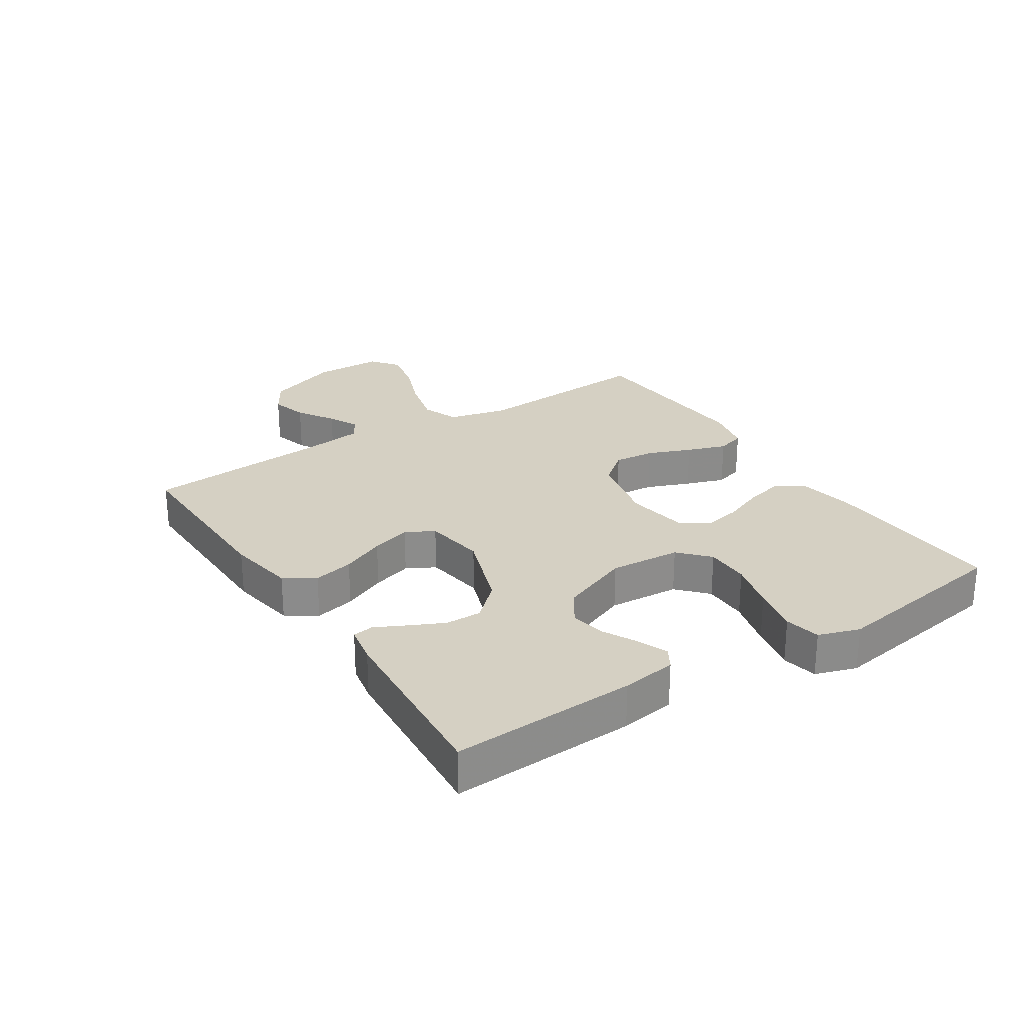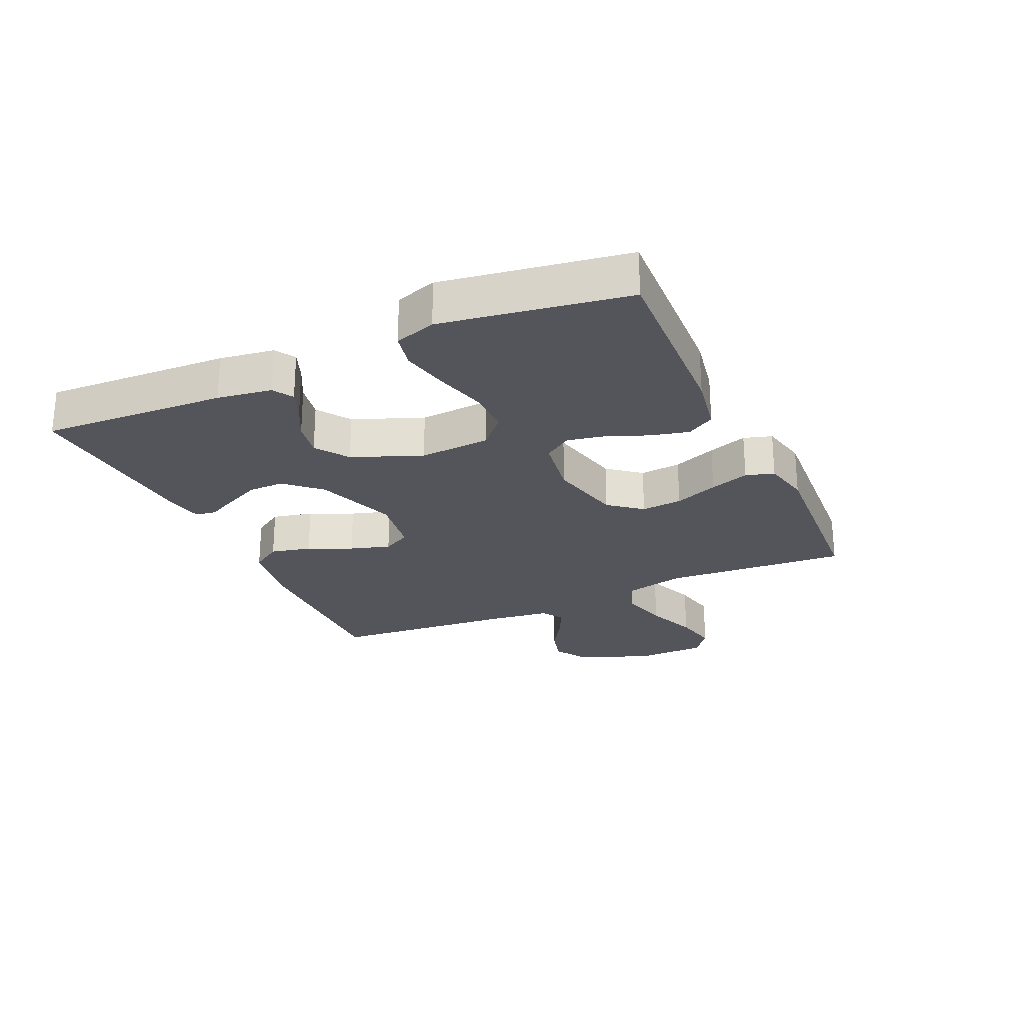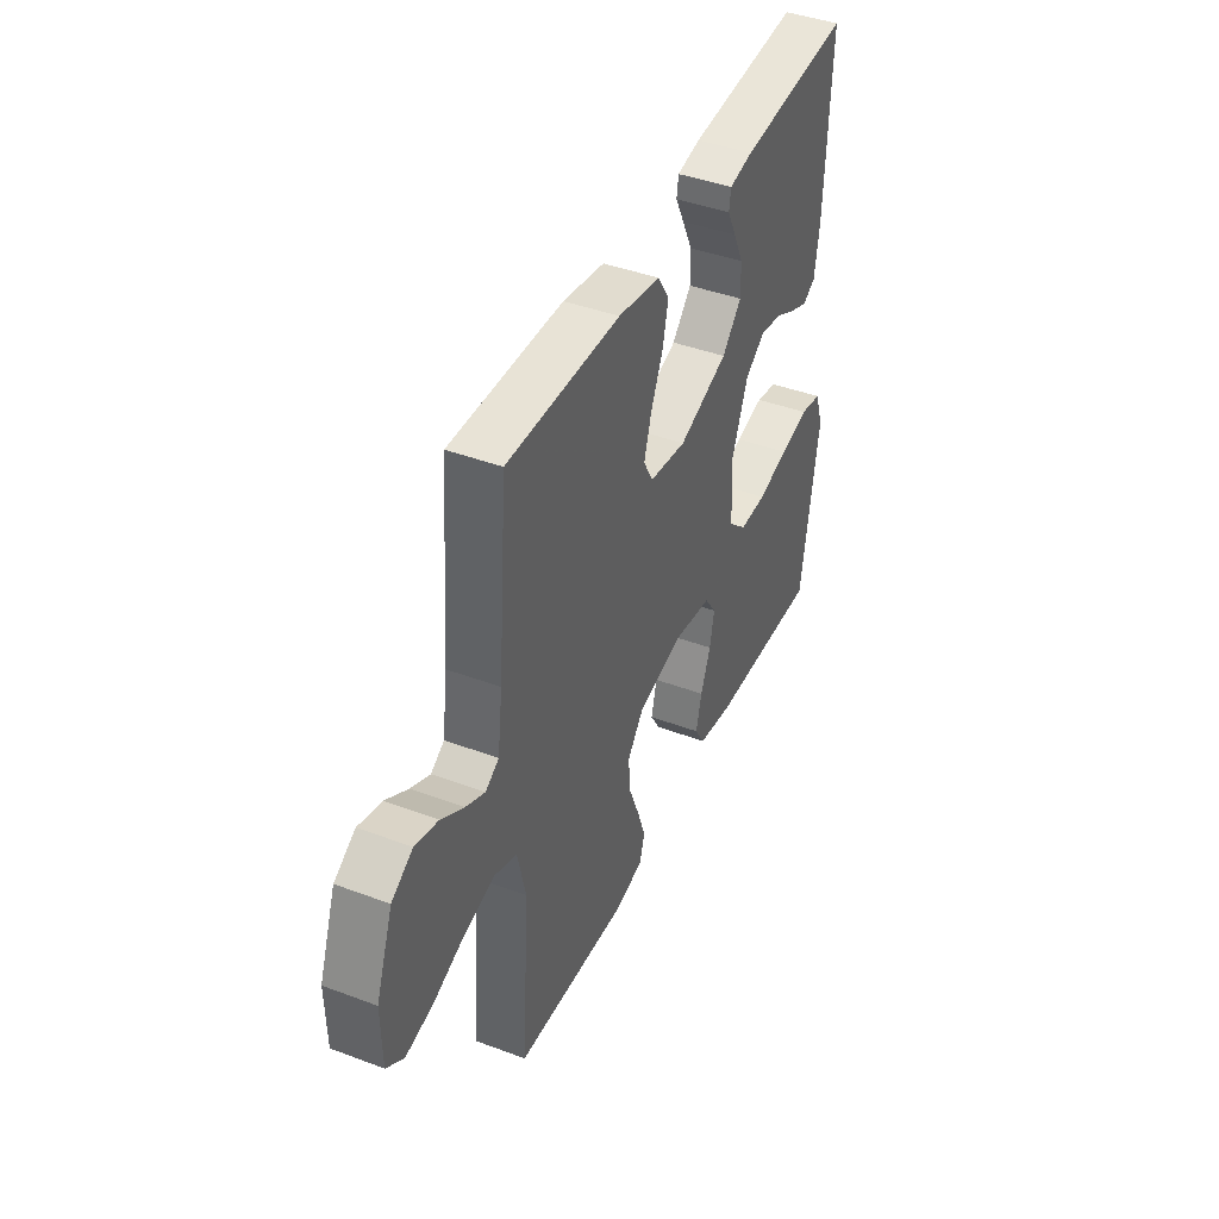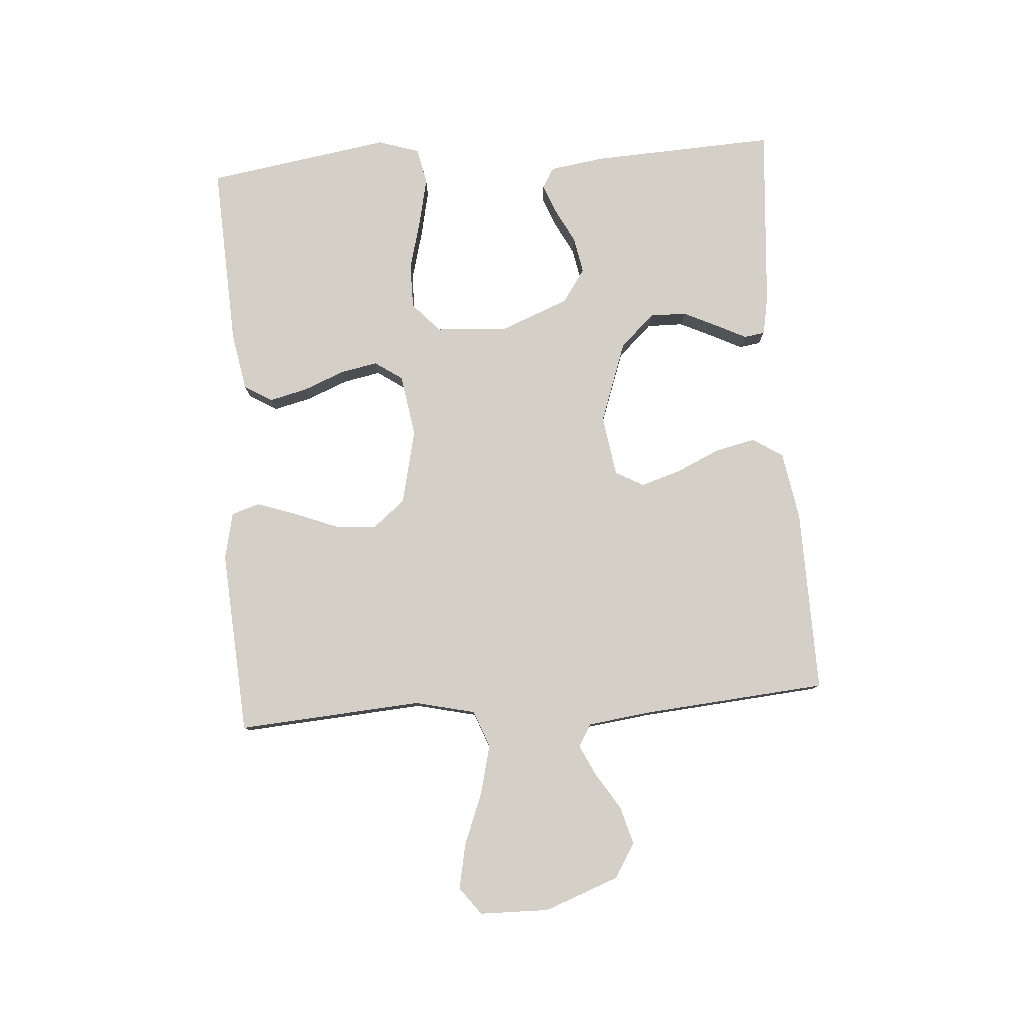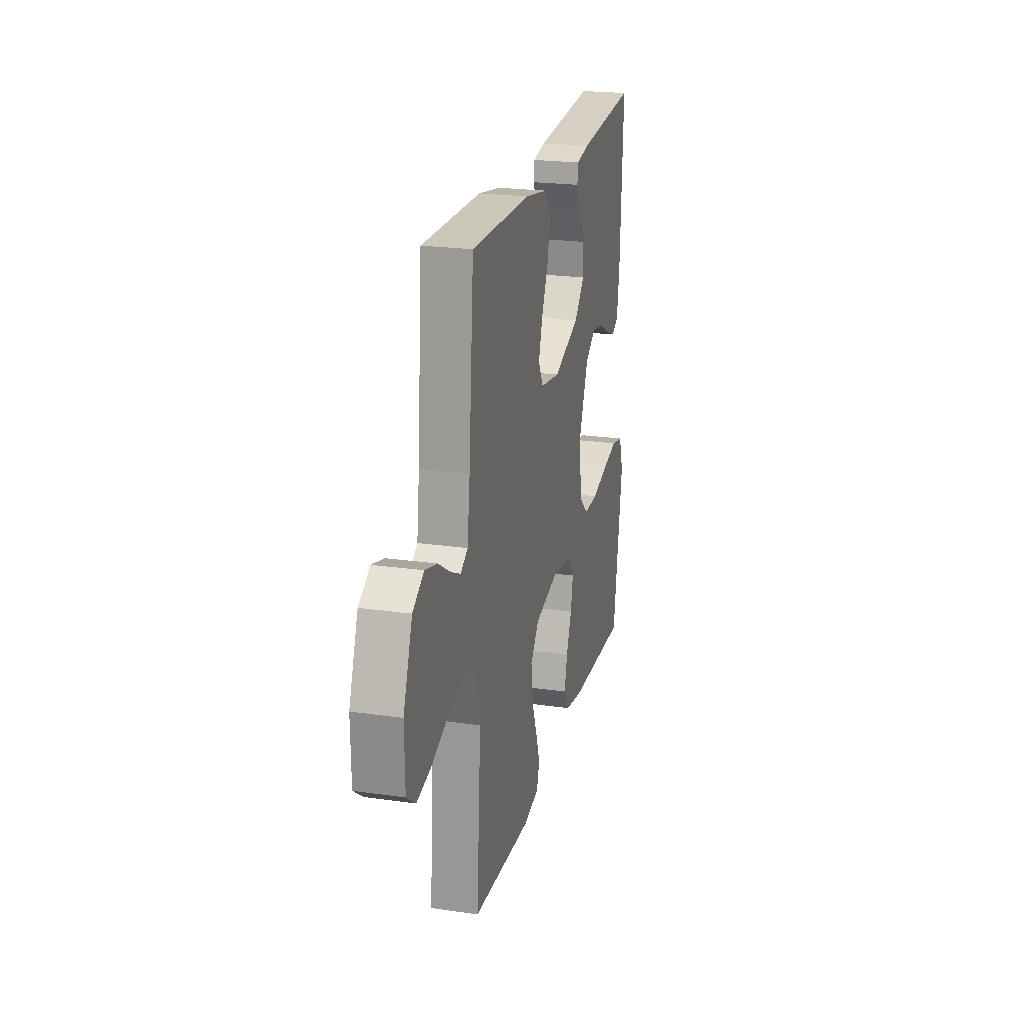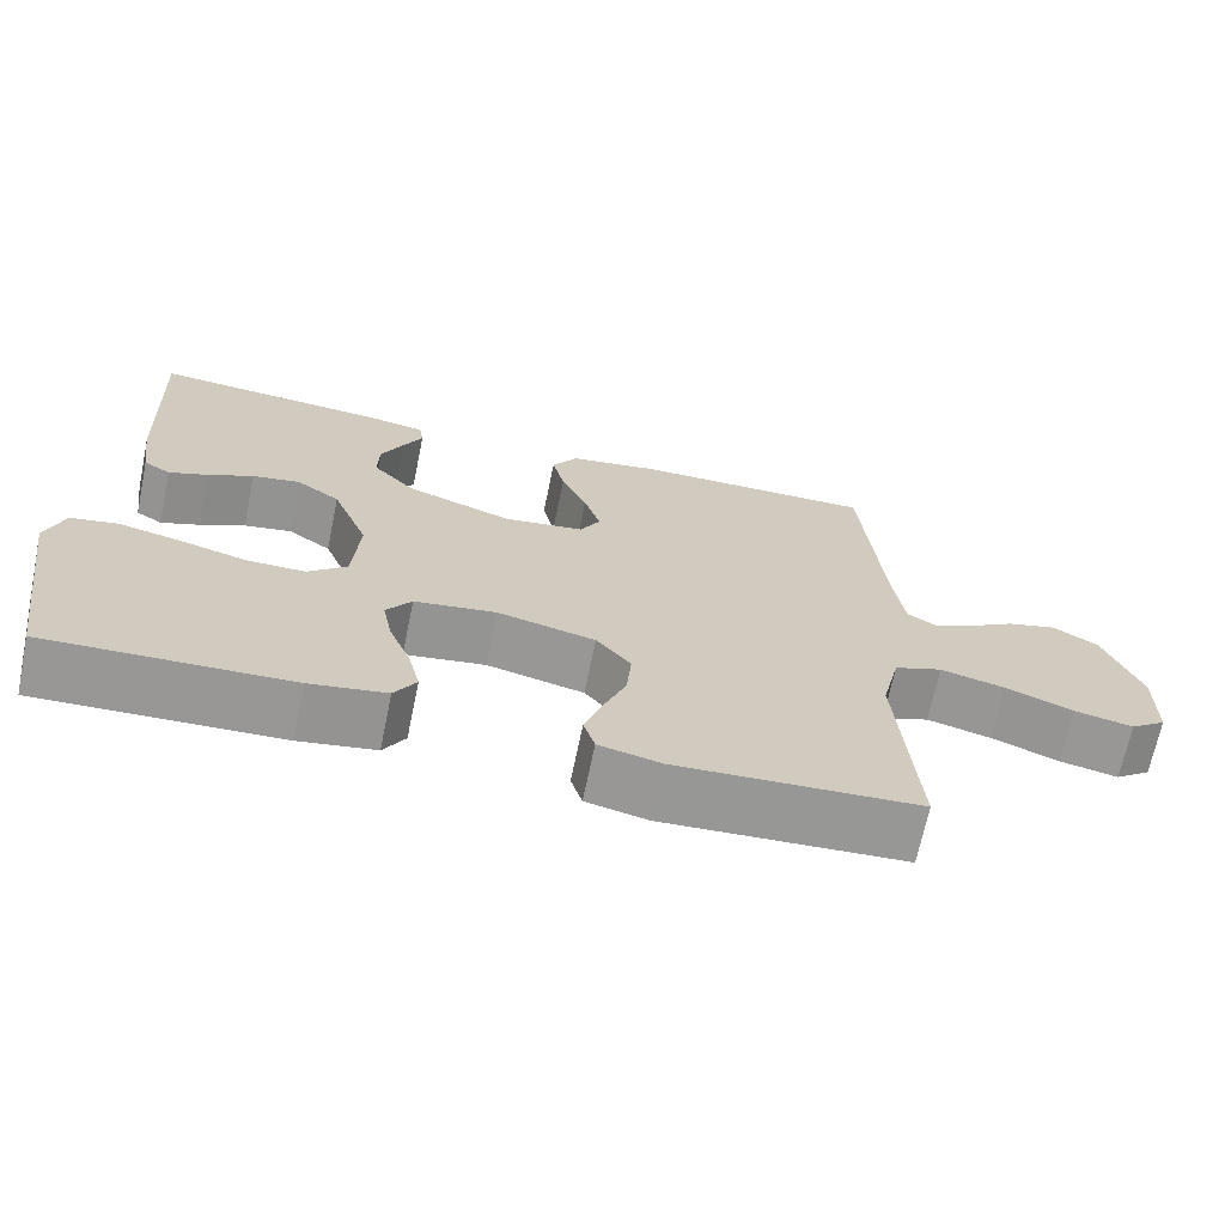
<metadata>
{"format":"obj","ext":"obj","renderer":"f3d","projection":"perspective","resolution":1024,"background":"white","views":[{"elev":26.2,"azim":57.1,"up":"+Y"},{"elev":-24.9,"azim":114.4,"up":"+Y"},{"elev":42.5,"azim":-65.9,"up":"+Z"},{"elev":80.0,"azim":-94.2,"up":"+Y"},{"elev":22.5,"azim":-76.1,"up":"+Z"},{"elev":-68.5,"azim":168.3,"up":"+Z"}]}
</metadata>
<code>
v 0.5 0.07 0.5
v 0.486 0.07 0.2
v 0.473 0.07 0.111
v 0.44 0.07 0.091
v 0.392 0.07 0.11
v 0.336 0.07 0.139
v 0.277 0.07 0.15
v 0.223 0.07 0.113
v 0.178 0.07 0
v 0.186 0.07 -0.116
v 0.234 0.07 -0.16
v 0.307 0.07 -0.16
v 0.389 0.07 -0.138
v 0.467 0.07 -0.121
v 0.525 0.07 -0.133
v 0.547 0.07 -0.2
v 0.5 0.07 -0.5
v 0.2 0.07 -0.486
v 0.105 0.07 -0.469
v 0.078 0.07 -0.424
v 0.093 0.07 -0.362
v 0.12 0.07 -0.295
v 0.132 0.07 -0.234
v 0.101 0.07 -0.189
v 0 0.07 -0.173
v -0.122 0.07 -0.201
v -0.165 0.07 -0.254
v -0.159 0.07 -0.321
v -0.131 0.07 -0.392
v -0.109 0.07 -0.456
v -0.123 0.07 -0.502
v -0.2 0.07 -0.519
v -0.5 0.07 -0.5
v -0.479 0.07 -0.2
v -0.502 0.07 -0.102
v -0.562 0.07 -0.079
v -0.642 0.07 -0.099
v -0.726 0.07 -0.132
v -0.799 0.07 -0.147
v -0.844 0.07 -0.113
v -0.846 0.07 0
v -0.801 0.07 0.121
v -0.745 0.07 0.155
v -0.684 0.07 0.138
v -0.624 0.07 0.1
v -0.574 0.07 0.076
v -0.538 0.07 0.098
v -0.525 0.07 0.2
v -0.5 0.07 0.5
v -0.2 0.07 0.495
v -0.089 0.07 0.476
v -0.057 0.07 0.427
v -0.072 0.07 0.361
v -0.104 0.07 0.29
v -0.124 0.07 0.225
v -0.099 0.07 0.179
v 0 0.07 0.164
v 0.132 0.07 0.211
v 0.184 0.07 0.267
v 0.183 0.07 0.326
v 0.156 0.07 0.383
v 0.132 0.07 0.431
v 0.137 0.07 0.465
v 0.2 0.07 0.477
v 0.5 0 0.5
v 0.486 0 0.2
v 0.473 0 0.111
v 0.44 0 0.091
v 0.392 0 0.11
v 0.336 0 0.139
v 0.277 0 0.15
v 0.223 0 0.113
v 0.178 0 0
v 0.186 0 -0.116
v 0.234 0 -0.16
v 0.307 0 -0.16
v 0.389 0 -0.138
v 0.467 0 -0.121
v 0.525 0 -0.133
v 0.547 0 -0.2
v 0.5 0 -0.5
v 0.2 0 -0.486
v 0.105 0 -0.469
v 0.078 0 -0.424
v 0.093 0 -0.362
v 0.12 0 -0.295
v 0.132 0 -0.234
v 0.101 0 -0.189
v 0 0 -0.173
v -0.122 0 -0.201
v -0.165 0 -0.254
v -0.159 0 -0.321
v -0.131 0 -0.392
v -0.109 0 -0.456
v -0.123 0 -0.502
v -0.2 0 -0.519
v -0.5 0 -0.5
v -0.479 0 -0.2
v -0.502 0 -0.102
v -0.562 0 -0.079
v -0.642 0 -0.099
v -0.726 0 -0.132
v -0.799 0 -0.147
v -0.844 0 -0.113
v -0.846 0 0
v -0.801 0 0.121
v -0.745 0 0.155
v -0.684 0 0.138
v -0.624 0 0.1
v -0.574 0 0.076
v -0.538 0 0.098
v -0.525 0 0.2
v -0.5 0 0.5
v -0.2 0 0.495
v -0.089 0 0.476
v -0.057 0 0.427
v -0.072 0 0.361
v -0.104 0 0.29
v -0.124 0 0.225
v -0.099 0 0.179
v 0 0 0.164
v 0.132 0 0.211
v 0.184 0 0.267
v 0.183 0 0.326
v 0.156 0 0.383
v 0.132 0 0.431
v 0.137 0 0.465
v 0.2 0 0.477
f 4 5 6
f 3 4 6
f 2 3 6
f 1 2 6
f 64 1 6
f 63 64 6
f 62 63 6
f 61 62 6
f 60 61 6 7
f 59 60 7 8
f 58 59 8 9
f 57 58 9 10
f 56 57 10
f 52 53 54
f 51 52 54
f 50 51 54
f 49 50 54
f 48 49 54
f 47 48 54 55
f 46 47 55 56
f 43 44 45
f 42 43 45
f 41 42 45
f 40 41 45
f 39 40 45
f 38 39 45
f 37 38 45
f 36 37 45 46
f 46 56 10
f 36 46 10
f 35 36 10
f 32 33 34
f 31 32 34
f 30 31 34
f 29 30 34
f 28 29 34
f 27 28 34 35
f 20 21 22
f 19 20 22
f 18 19 22
f 17 18 22
f 16 17 22
f 15 16 22
f 14 15 22
f 13 14 22
f 12 13 22
f 11 12 22 23
f 10 11 23 24
f 26 27 35
f 25 26 35 10
f 10 24 25
f 70 69 68
f 70 68 67
f 70 67 66
f 70 66 65
f 70 65 128
f 70 128 127
f 70 127 126
f 70 126 125
f 71 70 125 124
f 72 71 124 123
f 73 72 123 122
f 74 73 122 121
f 74 121 120
f 118 117 116
f 118 116 115
f 118 115 114
f 118 114 113
f 118 113 112
f 119 118 112 111
f 120 119 111 110
f 109 108 107
f 109 107 106
f 109 106 105
f 109 105 104
f 109 104 103
f 109 103 102
f 109 102 101
f 110 109 101 100
f 74 120 110
f 74 110 100
f 74 100 99
f 98 97 96
f 98 96 95
f 98 95 94
f 98 94 93
f 98 93 92
f 99 98 92 91
f 86 85 84
f 86 84 83
f 86 83 82
f 86 82 81
f 86 81 80
f 86 80 79
f 86 79 78
f 86 78 77
f 86 77 76
f 87 86 76 75
f 88 87 75 74
f 99 91 90
f 74 99 90 89
f 89 88 74
f 1 65 66 2
f 2 66 67 3
f 3 67 68 4
f 4 68 69 5
f 5 69 70 6
f 6 70 71 7
f 7 71 72 8
f 8 72 73 9
f 9 73 74 10
f 10 74 75 11
f 11 75 76 12
f 12 76 77 13
f 13 77 78 14
f 14 78 79 15
f 15 79 80 16
f 16 80 81 17
f 17 81 82 18
f 18 82 83 19
f 19 83 84 20
f 20 84 85 21
f 21 85 86 22
f 22 86 87 23
f 23 87 88 24
f 24 88 89 25
f 25 89 90 26
f 26 90 91 27
f 27 91 92 28
f 28 92 93 29
f 29 93 94 30
f 30 94 95 31
f 31 95 96 32
f 32 96 97 33
f 33 97 98 34
f 34 98 99 35
f 35 99 100 36
f 36 100 101 37
f 37 101 102 38
f 38 102 103 39
f 39 103 104 40
f 40 104 105 41
f 41 105 106 42
f 42 106 107 43
f 43 107 108 44
f 44 108 109 45
f 45 109 110 46
f 46 110 111 47
f 47 111 112 48
f 48 112 113 49
f 49 113 114 50
f 50 114 115 51
f 51 115 116 52
f 52 116 117 53
f 53 117 118 54
f 54 118 119 55
f 55 119 120 56
f 56 120 121 57
f 57 121 122 58
f 58 122 123 59
f 59 123 124 60
f 60 124 125 61
f 61 125 126 62
f 62 126 127 63
f 63 127 128 64
f 64 128 65 1

</code>
